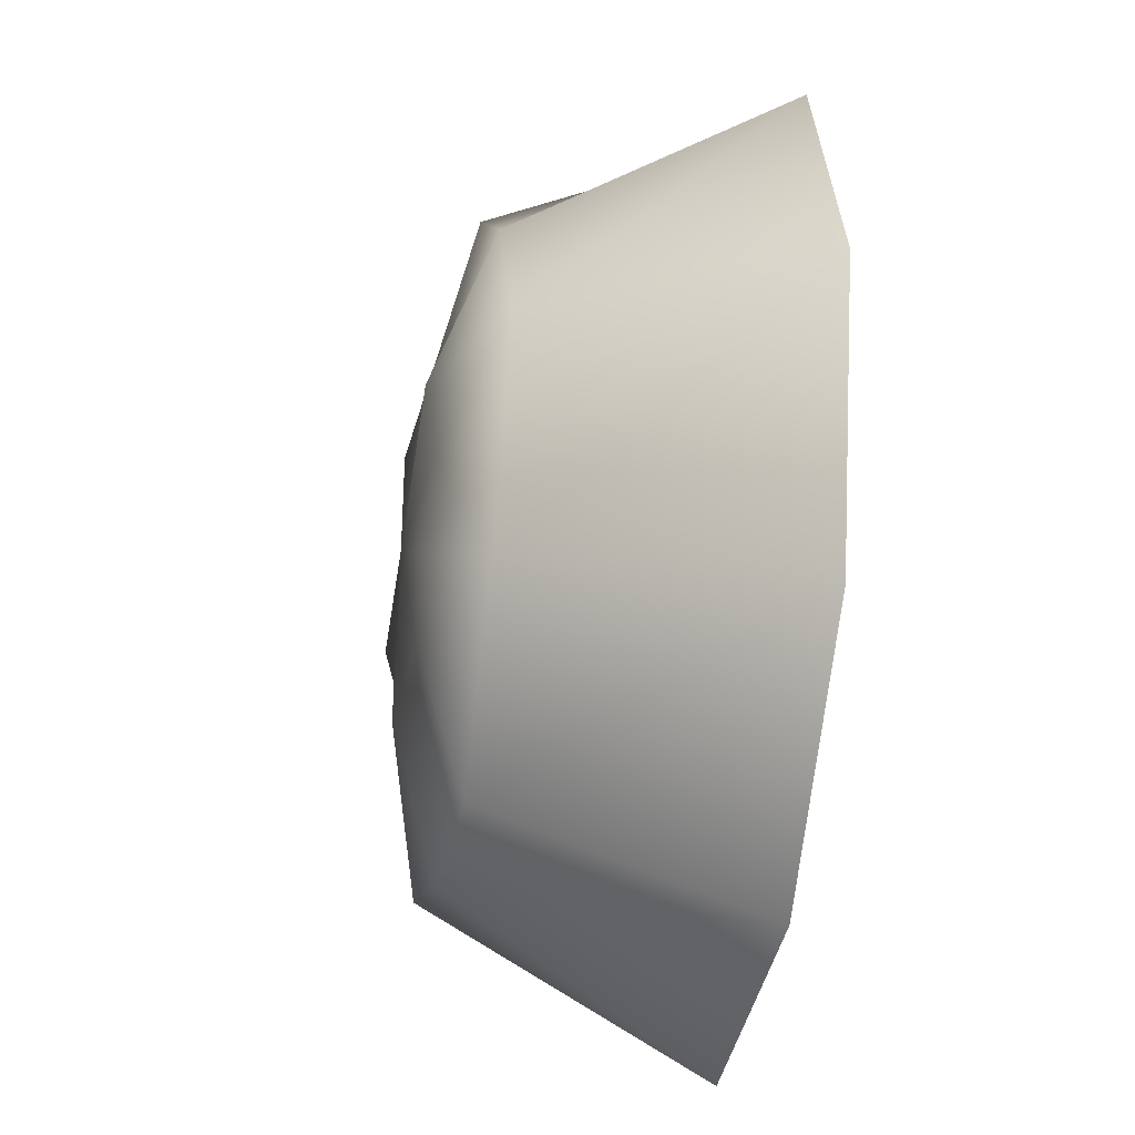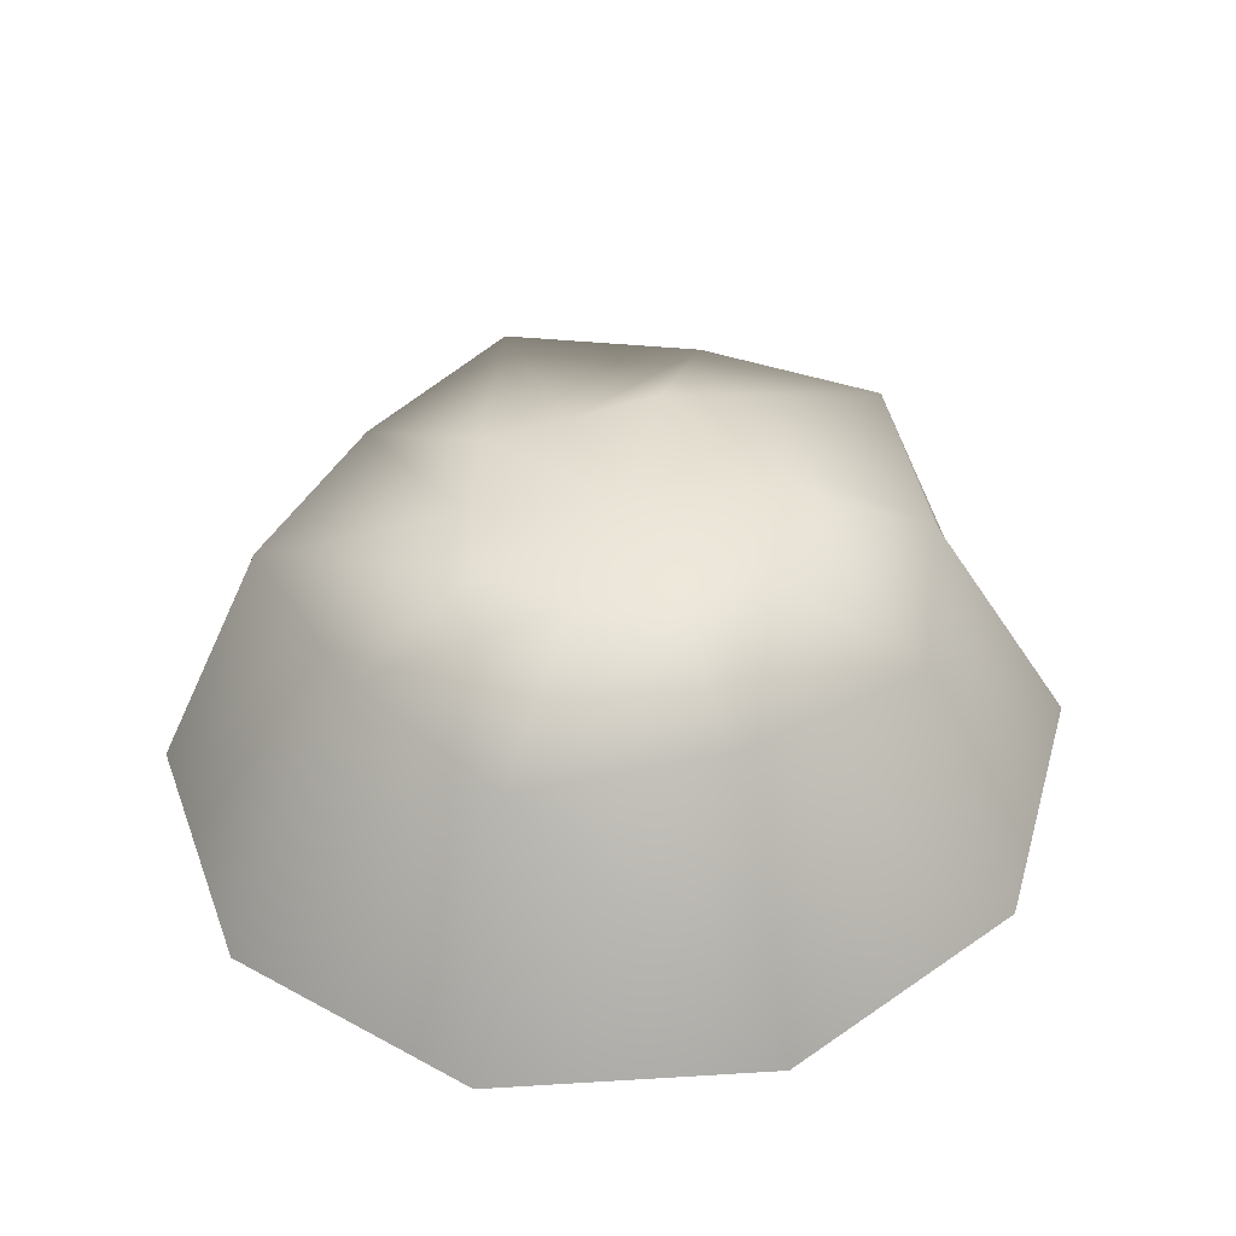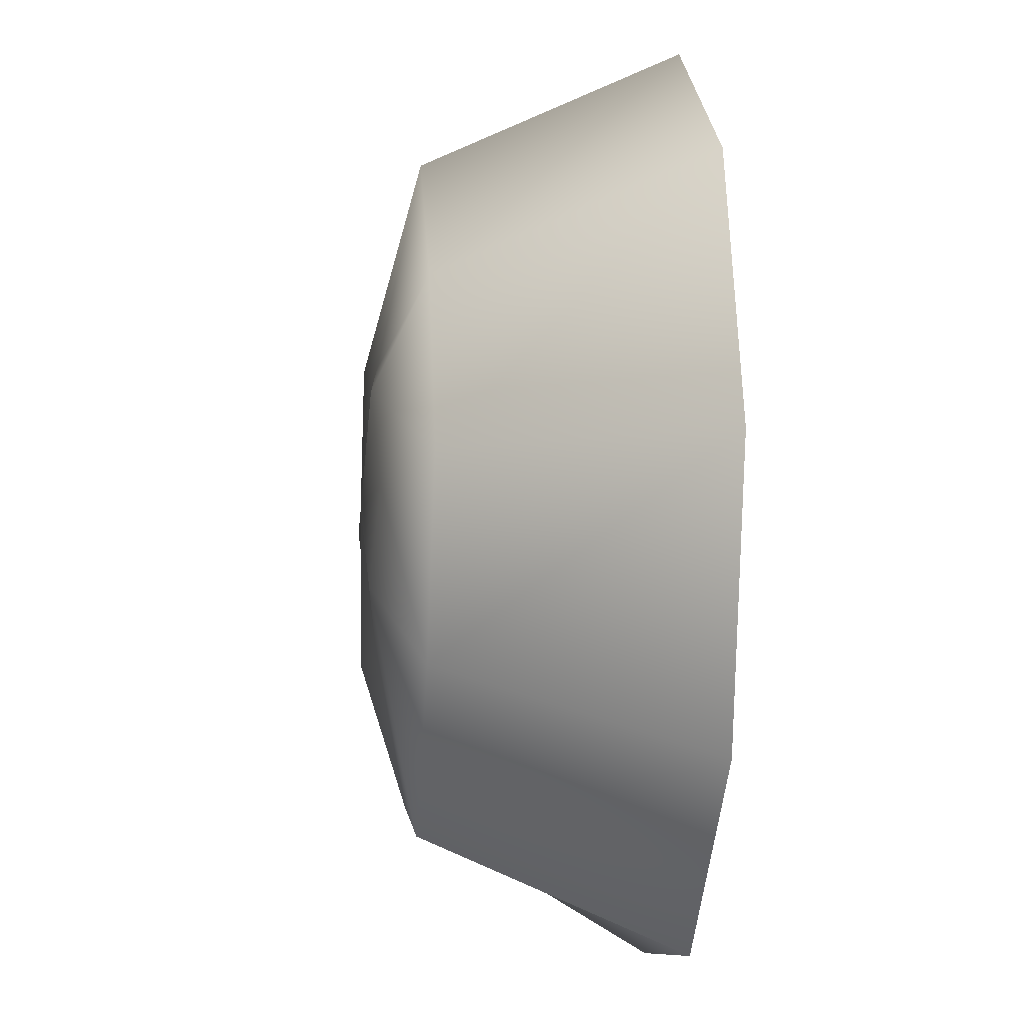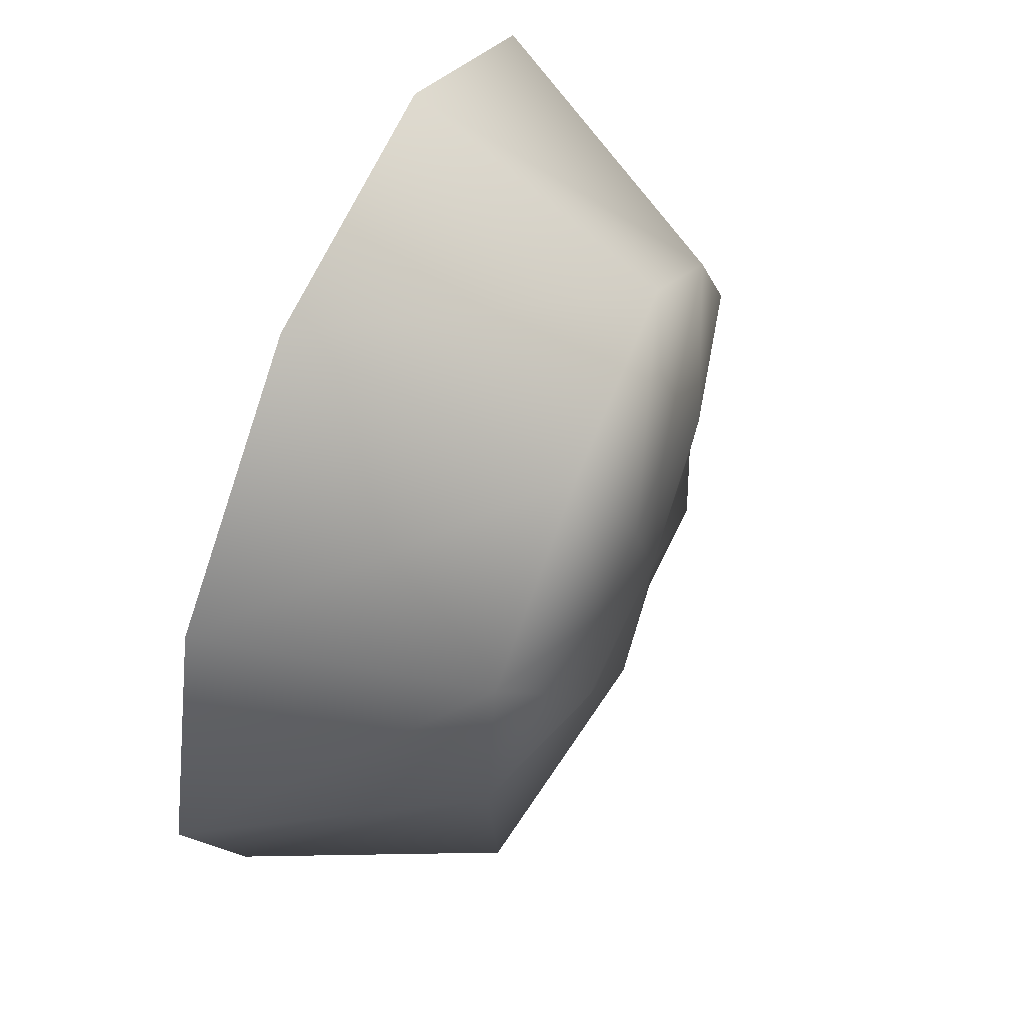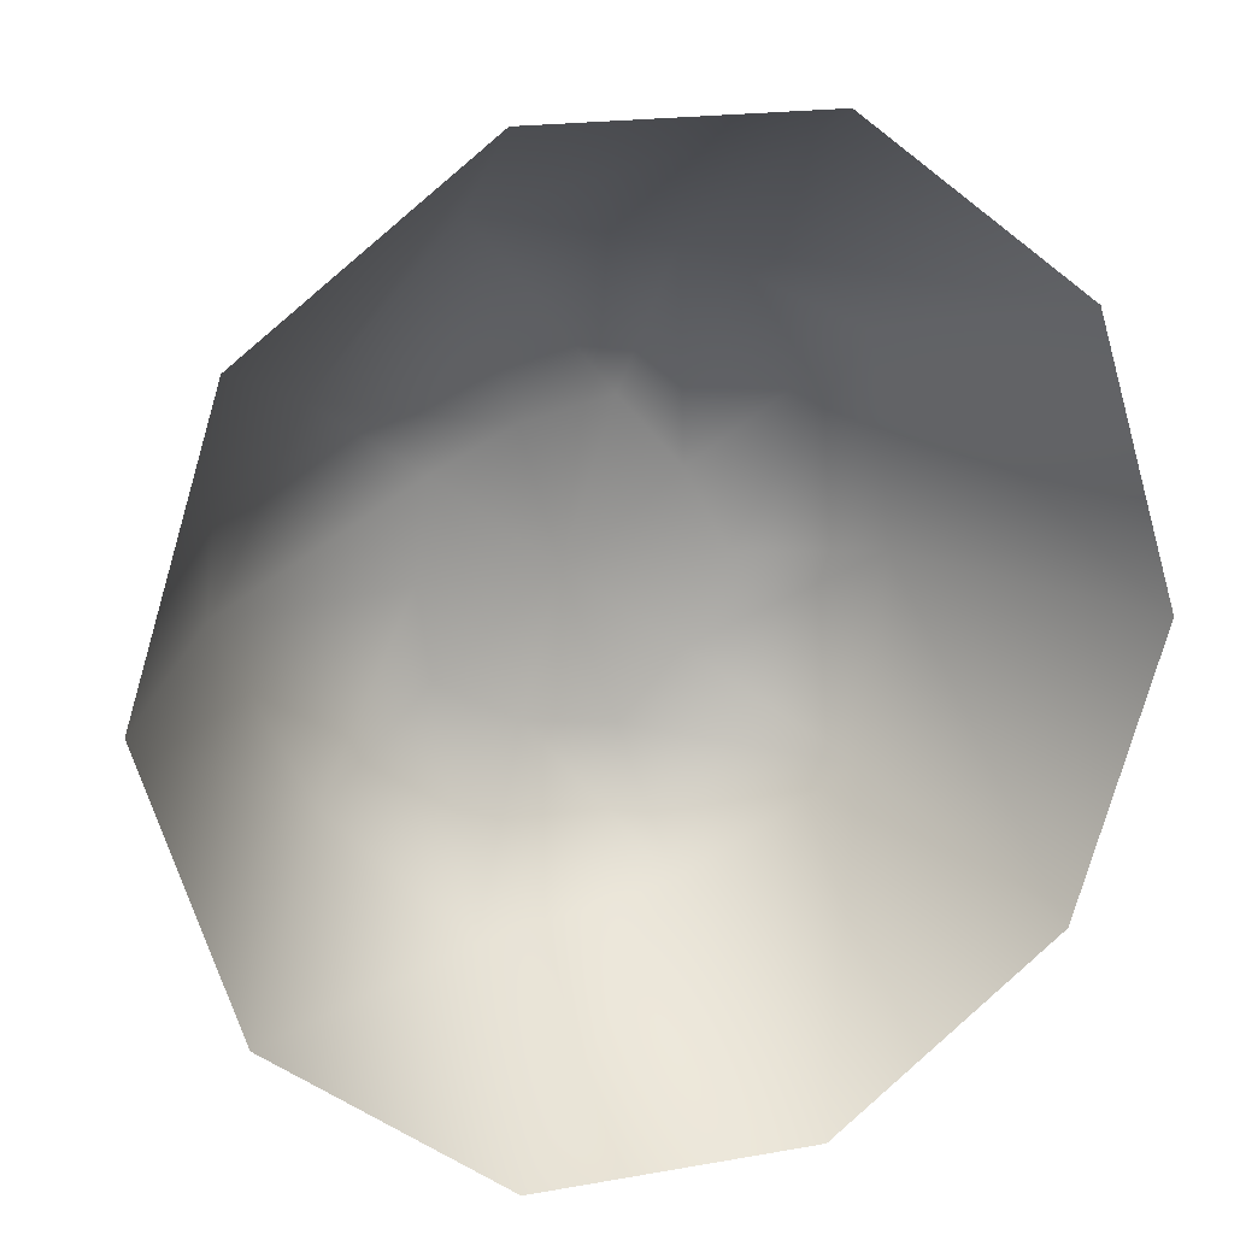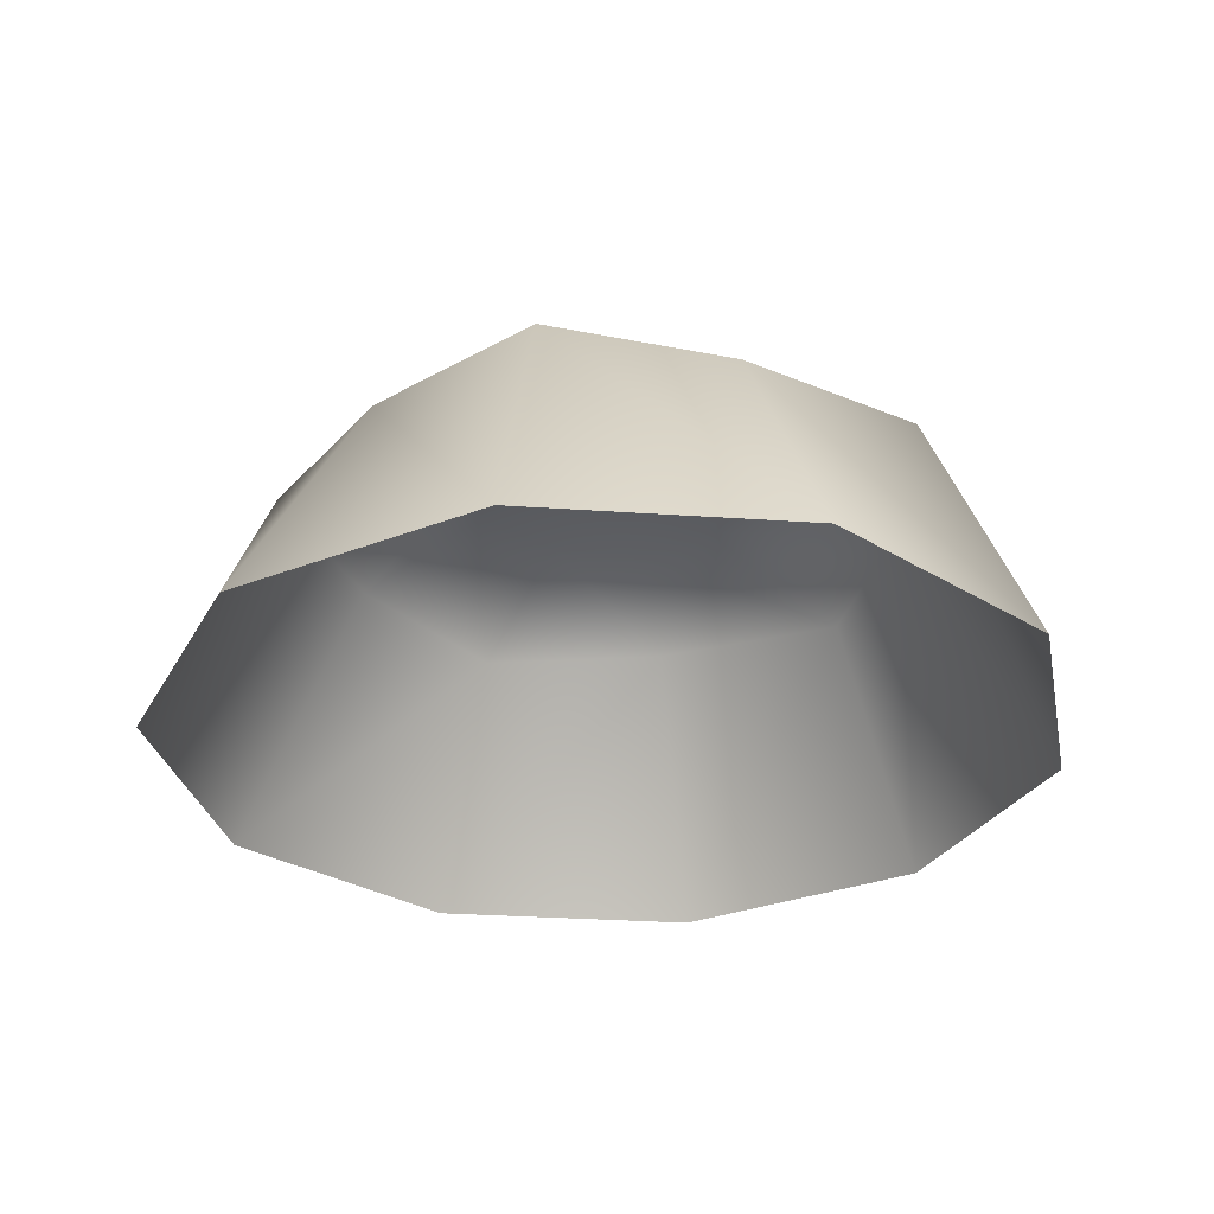
<metadata>
{"format":"obj","ext":"obj","renderer":"f3d","projection":"perspective","resolution":1024,"background":"white","views":[{"elev":-38.1,"azim":-99.6,"up":"+Z"},{"elev":42.4,"azim":-146.9,"up":"+Y"},{"elev":-9.6,"azim":-95.8,"up":"+Z"},{"elev":61.9,"azim":113.3,"up":"+Z"},{"elev":18.3,"azim":-19.1,"up":"+Z"},{"elev":-28.4,"azim":-6.1,"up":"+Y"}]}
</metadata>
<code>
g default
v 2.413 5.92 -1.838
v 0.9217 5.92 -2.974
v -0.9217 5.92 -2.974
v -2.413 5.92 -1.838
v -2.983 5.92 0
v -2.413 5.92 1.838
v -0.9217 5.92 2.974
v 0.9217 5.92 2.974
v 2.413 5.92 1.838
v 2.983 5.92 0
v 1.828 7.633 -1.374
v 0.6132 7.633 -1.979
v -0.6657 7.633 -2.224
v -1.606 7.633 -1.223
v -2.207 7.633 0
v -1.606 7.633 1.223
v -0.6657 7.633 2.224
v 0.6132 7.633 1.979
v 1.828 7.633 1.374
v 1.985 7.633 0
v 0.7456 7.894 -0.568
v 0.3435 7.957 -1.033
v -0.2848 7.894 -0.919
v -0.8145 7.957 -0.6383
v -0.9217 7.894 0
v -0.8145 7.957 0.6383
v -0.2848 7.894 0.919
v 0.3435 7.957 1.033
v 0.7456 7.894 0.568
v 1.059 7.957 0
v 0 7.984 0
g polySurface1 pSphere2
f 2 12 11 1
f 3 13 12 2
f 4 14 13 3
f 5 15 14 4
f 6 16 15 5
f 7 17 16 6
f 8 18 17 7
f 9 19 18 8
f 10 20 19 9
f 1 11 20 10
f 11 12 22 21
f 12 13 23 22
f 13 14 24 23
f 14 15 25 24
f 15 16 26 25
f 16 17 27 26
f 17 18 28 27
f 18 19 29 28
f 19 20 30 29
f 20 11 21 30
f 21 22 31
f 22 23 31
f 23 24 31
f 24 25 31
f 25 26 31
f 26 27 31
f 27 28 31
f 28 29 31
f 29 30 31
f 30 21 31

</code>
